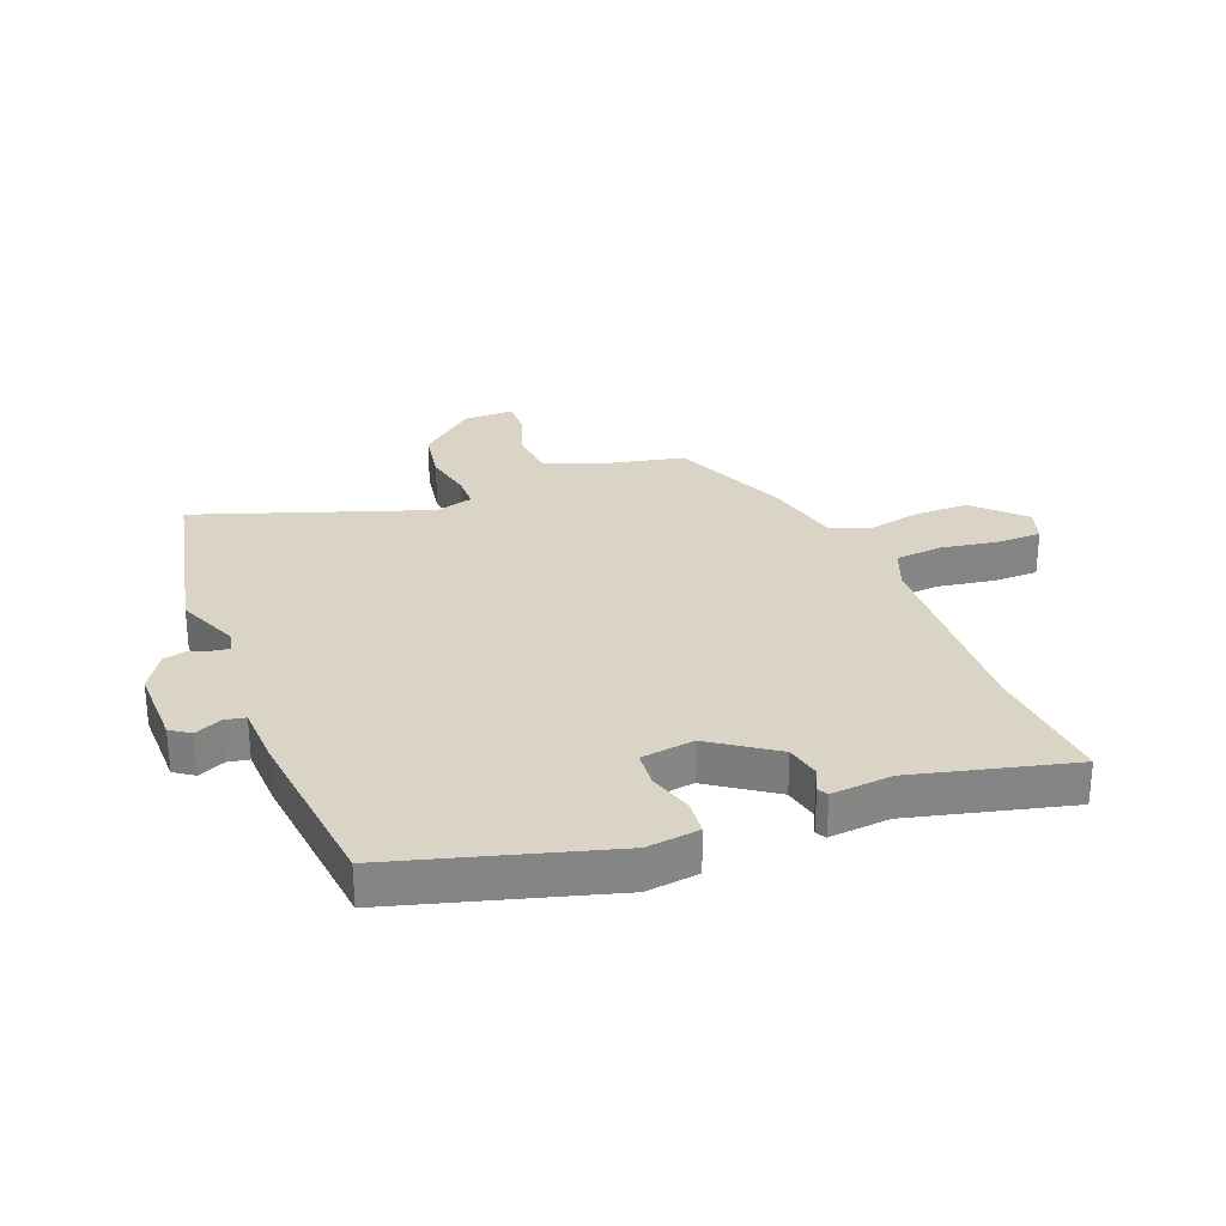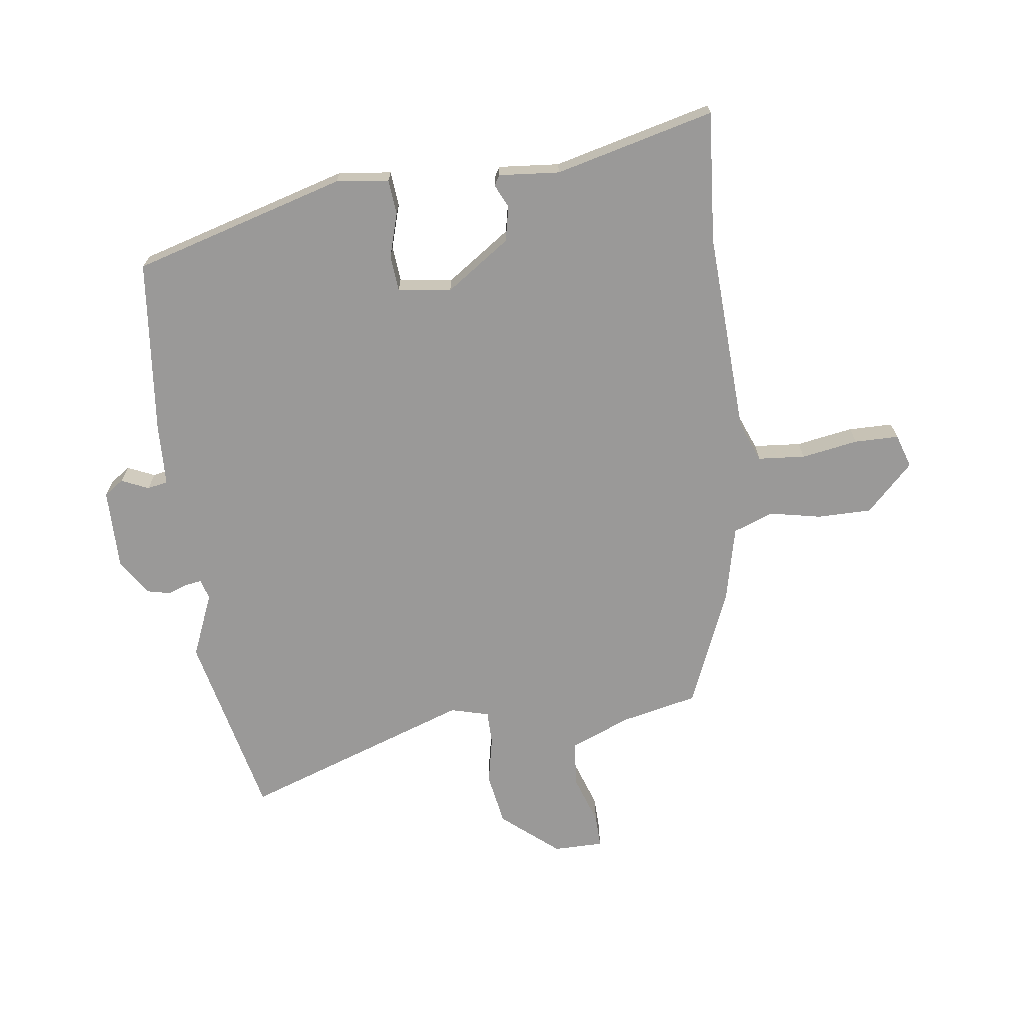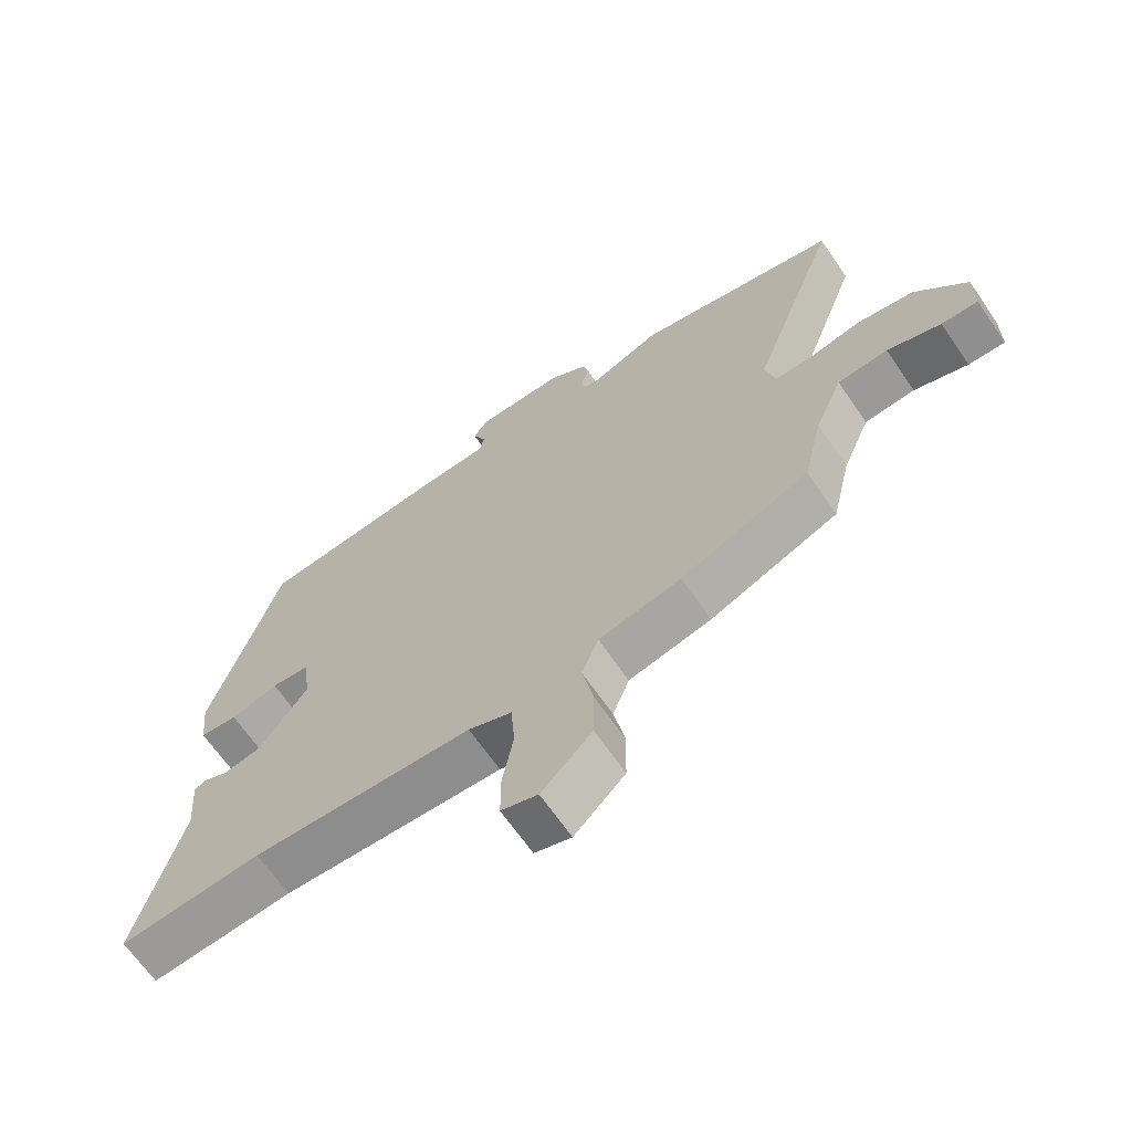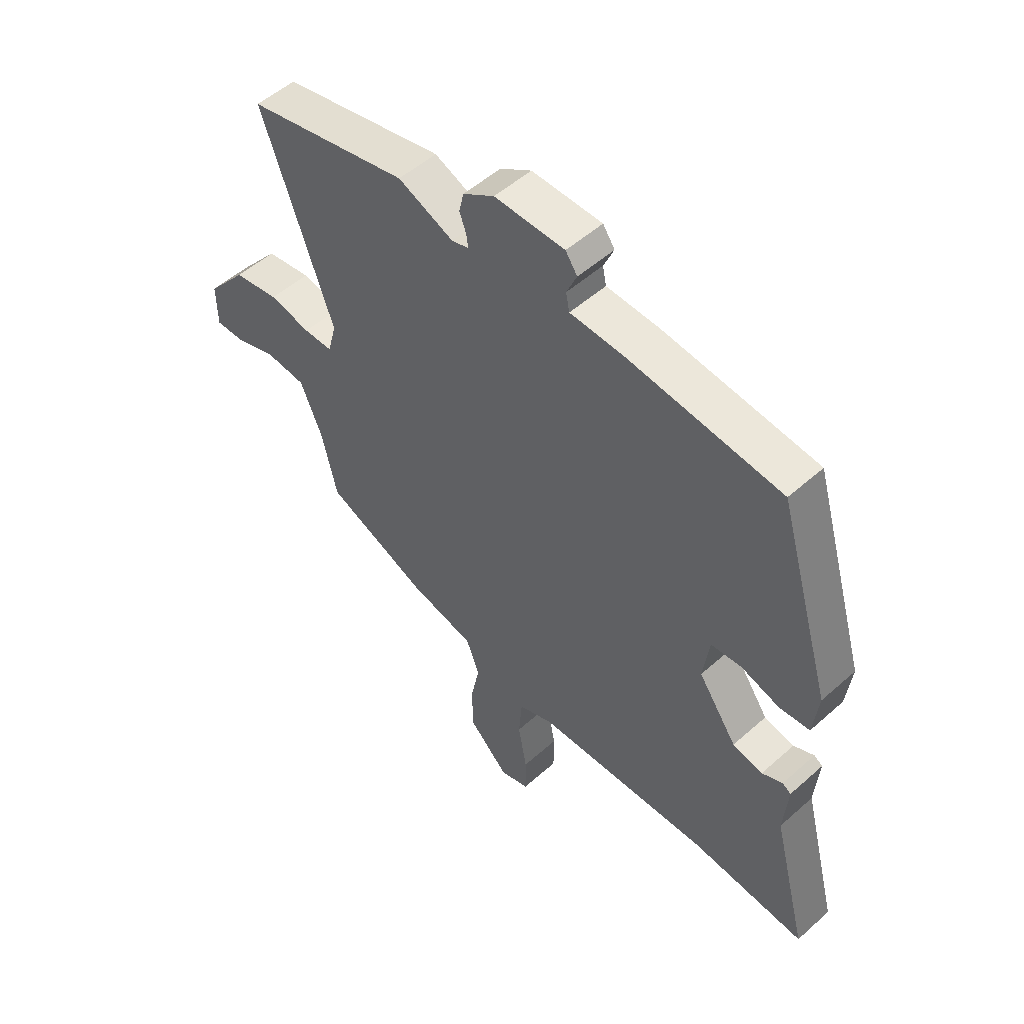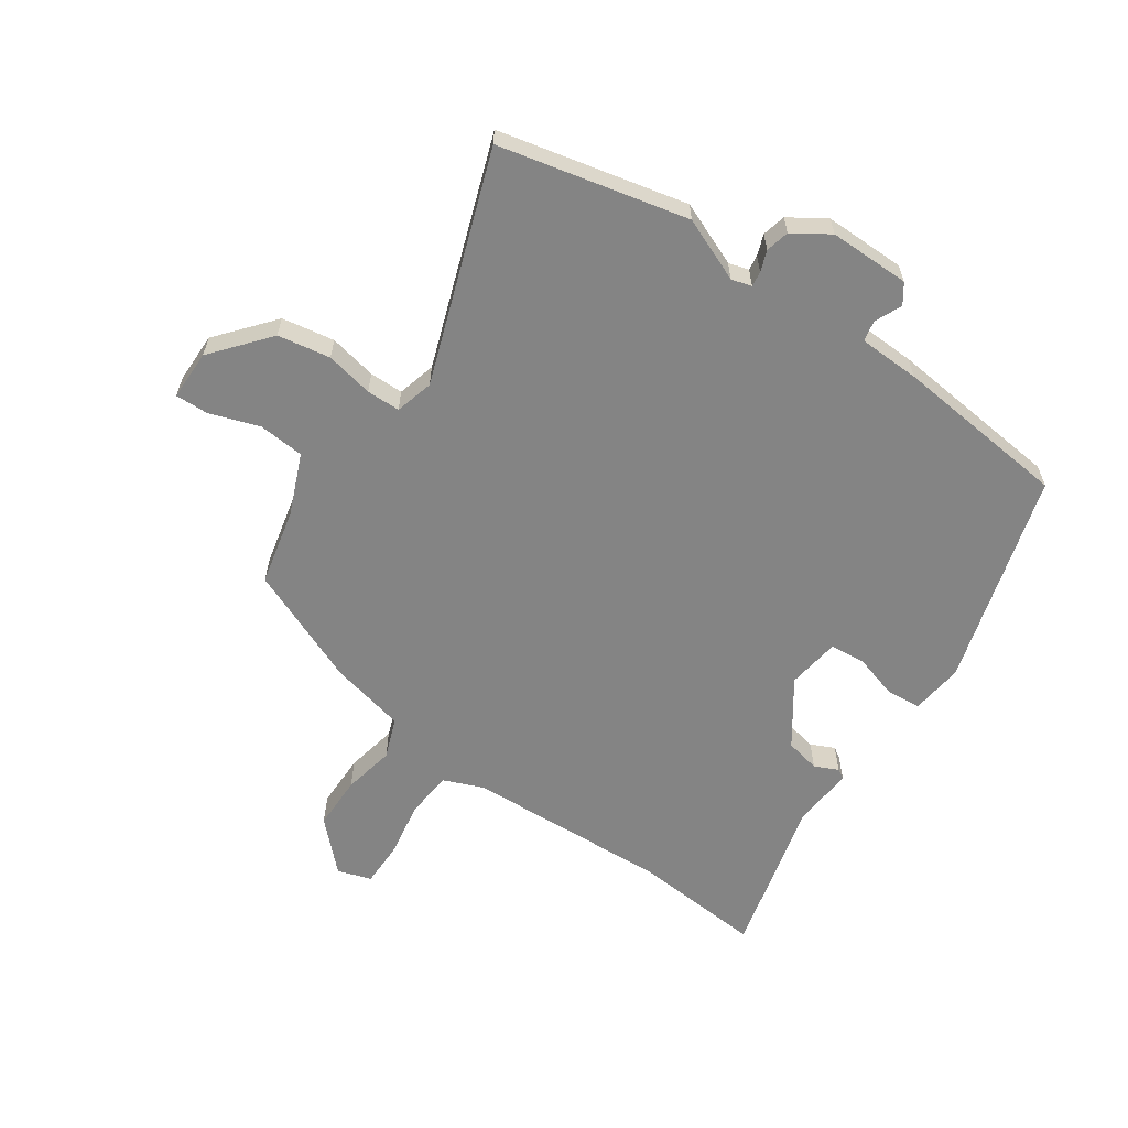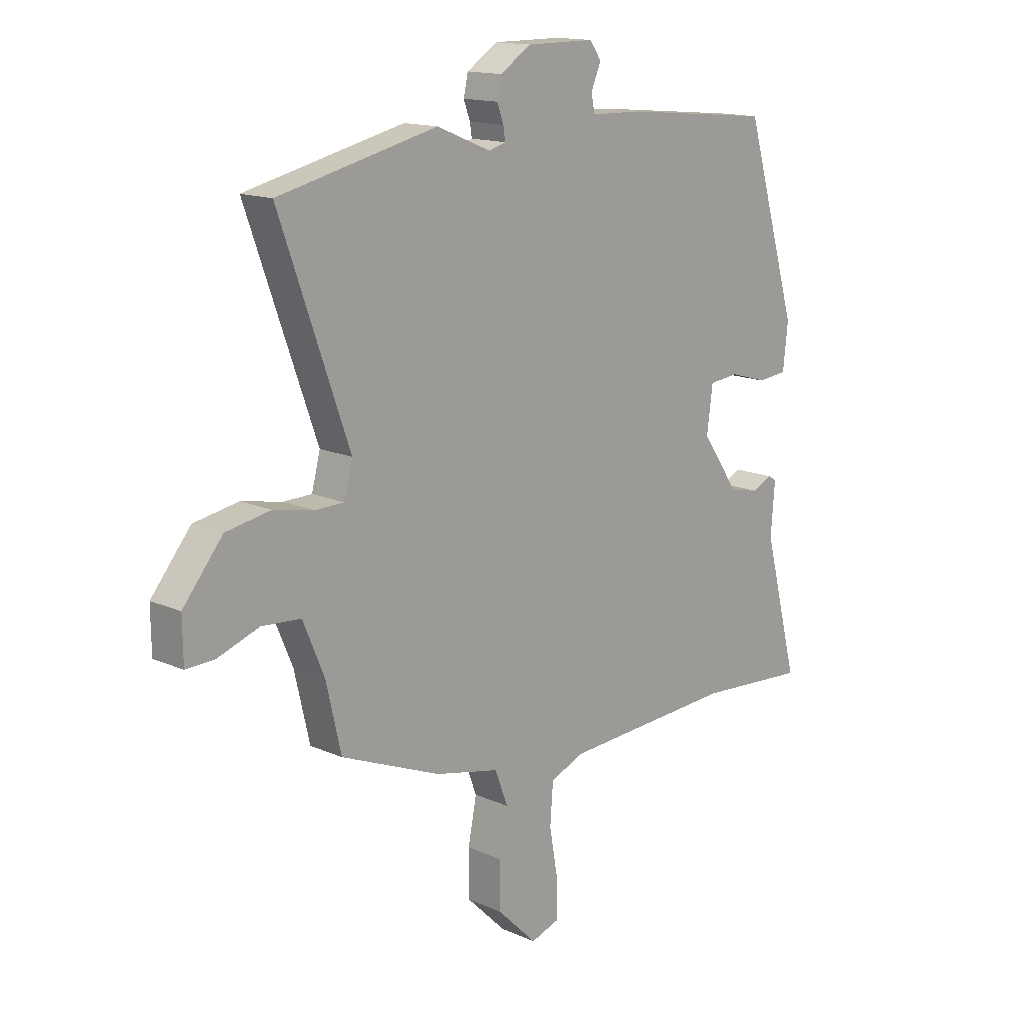
<metadata>
{"format":"obj","ext":"obj","renderer":"f3d","projection":"perspective","resolution":1024,"background":"white","views":[{"elev":28.9,"azim":68.0,"up":"+Y"},{"elev":-69.1,"azim":97.1,"up":"+Y"},{"elev":-66.7,"azim":-145.4,"up":"+Z"},{"elev":52.6,"azim":46.3,"up":"+Z"},{"elev":-61.4,"azim":-34.8,"up":"+Y"},{"elev":14.8,"azim":-46.4,"up":"+Z"}]}
</metadata>
<code>
v 0.436 0.07 0.506
v 0.543 0.07 0.146
v 0.533 0.07 0.057
v 0.474 0.07 0.051
v 0.399 0.07 0.073
v 0.339 0.07 0.067
v 0.327 0.07 -0.023
v 0.403 0.07 -0.131
v 0.462 0.07 -0.143
v 0.502 0.07 -0.124
v 0.519 0.07 -0.134
v 0.511 0.07 -0.237
v 0.581 0.07 -0.506
v 0.359 0.07 -0.49
v 0.014 0.07 -0.509
v -0.054 0.07 -0.537
v -0.06 0.07 -0.617
v -0.043 0.07 -0.713
v -0.043 0.07 -0.788
v -0.1 0.07 -0.807
v -0.179 0.07 -0.729
v -0.18 0.07 -0.637
v -0.163 0.07 -0.55
v -0.189 0.07 -0.482
v -0.318 0.07 -0.453
v -0.518 0.07 -0.371
v -0.548 0.07 -0.241
v -0.591 0.07 -0.139
v -0.669 0.07 -0.133
v -0.752 0.07 -0.162
v -0.809 0.07 -0.164
v -0.81 0.07 -0.079
v -0.731 0.07 0.017
v -0.642 0.07 0.033
v -0.561 0.07 0.017
v -0.504 0.07 0.018
v -0.487 0.07 0.083
v -0.626 0.07 0.471
v -0.308 0.07 0.545
v -0.2 0.07 0.501
v -0.166 0.07 0.511
v -0.17 0.07 0.537
v -0.183 0.07 0.572
v -0.174 0.07 0.612
v -0.113 0.07 0.652
v 0.024 0.07 0.652
v 0.047 0.07 0.619
v 0.027 0.07 0.573
v 0.034 0.07 0.538
v 0.138 0.07 0.535
v 0.436 0 0.506
v 0.543 0 0.146
v 0.533 0 0.057
v 0.474 0 0.051
v 0.399 0 0.073
v 0.339 0 0.067
v 0.327 0 -0.023
v 0.403 0 -0.131
v 0.462 0 -0.143
v 0.502 0 -0.124
v 0.519 0 -0.134
v 0.511 0 -0.237
v 0.581 0 -0.506
v 0.359 0 -0.49
v 0.014 0 -0.509
v -0.054 0 -0.537
v -0.06 0 -0.617
v -0.043 0 -0.713
v -0.043 0 -0.788
v -0.1 0 -0.807
v -0.179 0 -0.729
v -0.18 0 -0.637
v -0.163 0 -0.55
v -0.189 0 -0.482
v -0.318 0 -0.453
v -0.518 0 -0.371
v -0.548 0 -0.241
v -0.591 0 -0.139
v -0.669 0 -0.133
v -0.752 0 -0.162
v -0.809 0 -0.164
v -0.81 0 -0.079
v -0.731 0 0.017
v -0.642 0 0.033
v -0.561 0 0.017
v -0.504 0 0.018
v -0.487 0 0.083
v -0.626 0 0.471
v -0.308 0 0.545
v -0.2 0 0.501
v -0.166 0 0.511
v -0.17 0 0.537
v -0.183 0 0.572
v -0.174 0 0.612
v -0.113 0 0.652
v 0.024 0 0.652
v 0.047 0 0.619
v 0.027 0 0.573
v 0.034 0 0.538
v 0.138 0 0.535
f 49 50 1 2
f 45 46 47 48
f 45 48 49
f 42 43 44 45
f 41 42 45 49
f 40 41 49 2
f 37 38 39 40
f 36 37 40 2
f 32 33 34 35
f 32 35 36
f 29 30 31 32
f 28 29 32 36
f 27 28 36 2
f 24 25 26 27
f 20 21 22 23
f 18 19 20 23
f 17 18 23 24
f 16 17 24
f 15 16 24 27
f 12 13 14
f 9 10 11 12
f 8 9 12 14
f 7 8 14 15
f 2 3 4 5
f 2 5 6
f 27 2 6
f 6 7 15 27
f 52 51 100 99
f 98 97 96 95
f 99 98 95
f 95 94 93 92
f 99 95 92 91
f 52 99 91 90
f 90 89 88 87
f 52 90 87 86
f 85 84 83 82
f 86 85 82
f 82 81 80 79
f 86 82 79 78
f 52 86 78 77
f 77 76 75 74
f 73 72 71 70
f 73 70 69 68
f 74 73 68 67
f 74 67 66
f 77 74 66 65
f 64 63 62
f 62 61 60 59
f 64 62 59 58
f 65 64 58 57
f 55 54 53 52
f 56 55 52
f 56 52 77
f 77 65 57 56
f 1 51 52 2
f 2 52 53 3
f 3 53 54 4
f 4 54 55 5
f 5 55 56 6
f 6 56 57 7
f 7 57 58 8
f 8 58 59 9
f 9 59 60 10
f 10 60 61 11
f 11 61 62 12
f 12 62 63 13
f 13 63 64 14
f 14 64 65 15
f 15 65 66 16
f 16 66 67 17
f 17 67 68 18
f 18 68 69 19
f 19 69 70 20
f 20 70 71 21
f 21 71 72 22
f 22 72 73 23
f 23 73 74 24
f 24 74 75 25
f 25 75 76 26
f 26 76 77 27
f 27 77 78 28
f 28 78 79 29
f 29 79 80 30
f 30 80 81 31
f 31 81 82 32
f 32 82 83 33
f 33 83 84 34
f 34 84 85 35
f 35 85 86 36
f 36 86 87 37
f 37 87 88 38
f 38 88 89 39
f 39 89 90 40
f 40 90 91 41
f 41 91 92 42
f 42 92 93 43
f 43 93 94 44
f 44 94 95 45
f 45 95 96 46
f 46 96 97 47
f 47 97 98 48
f 48 98 99 49
f 49 99 100 50
f 50 100 51 1

</code>
